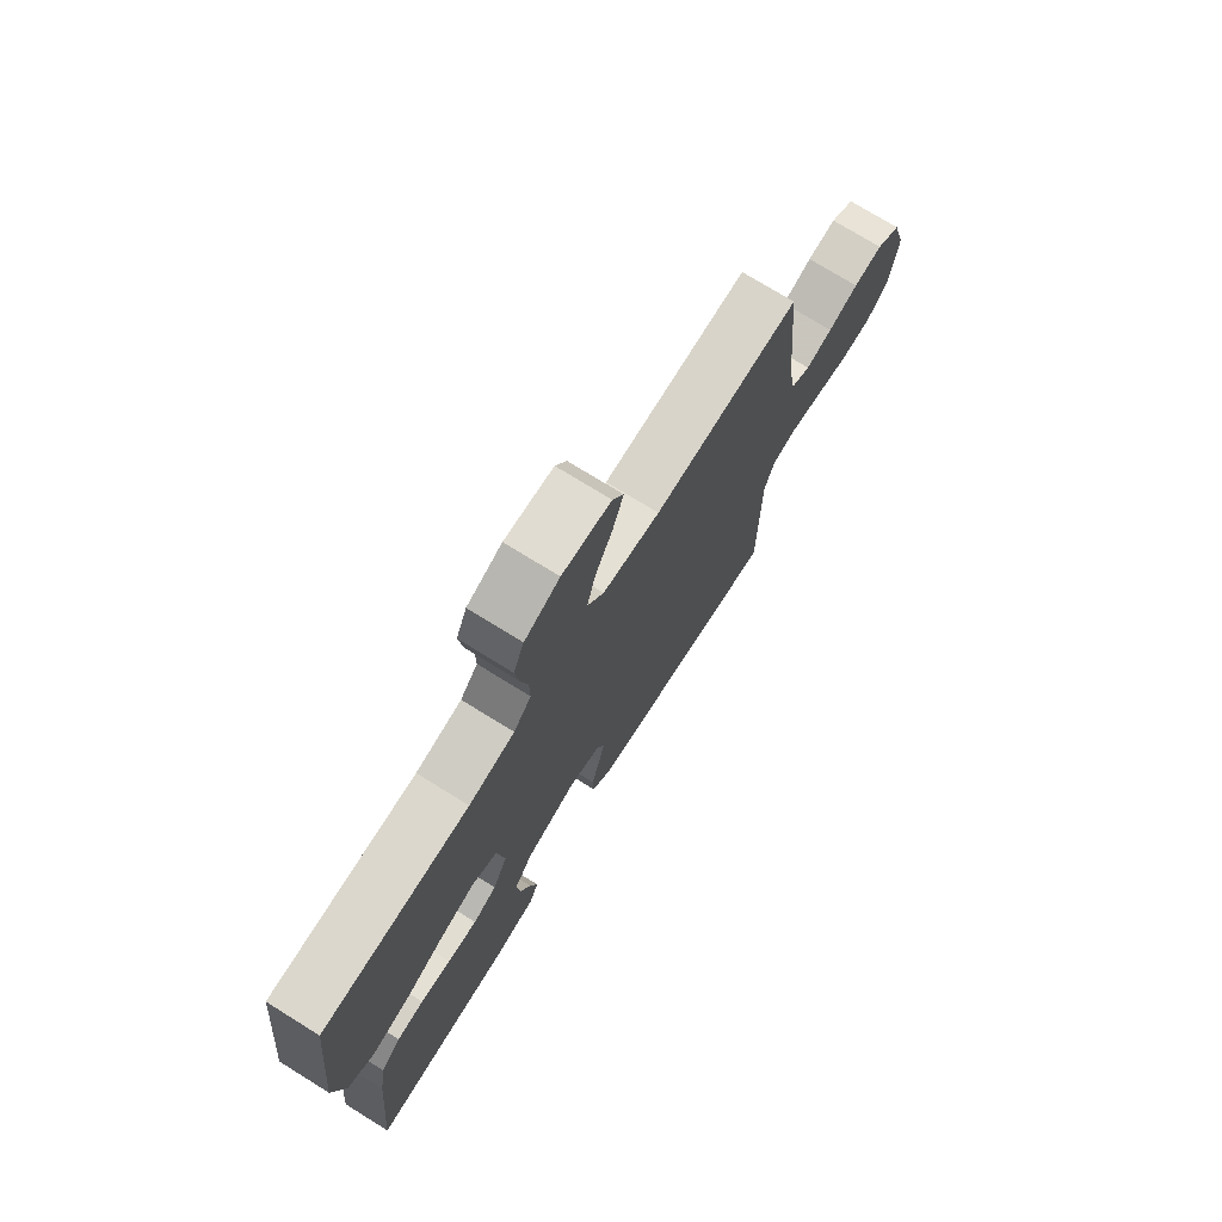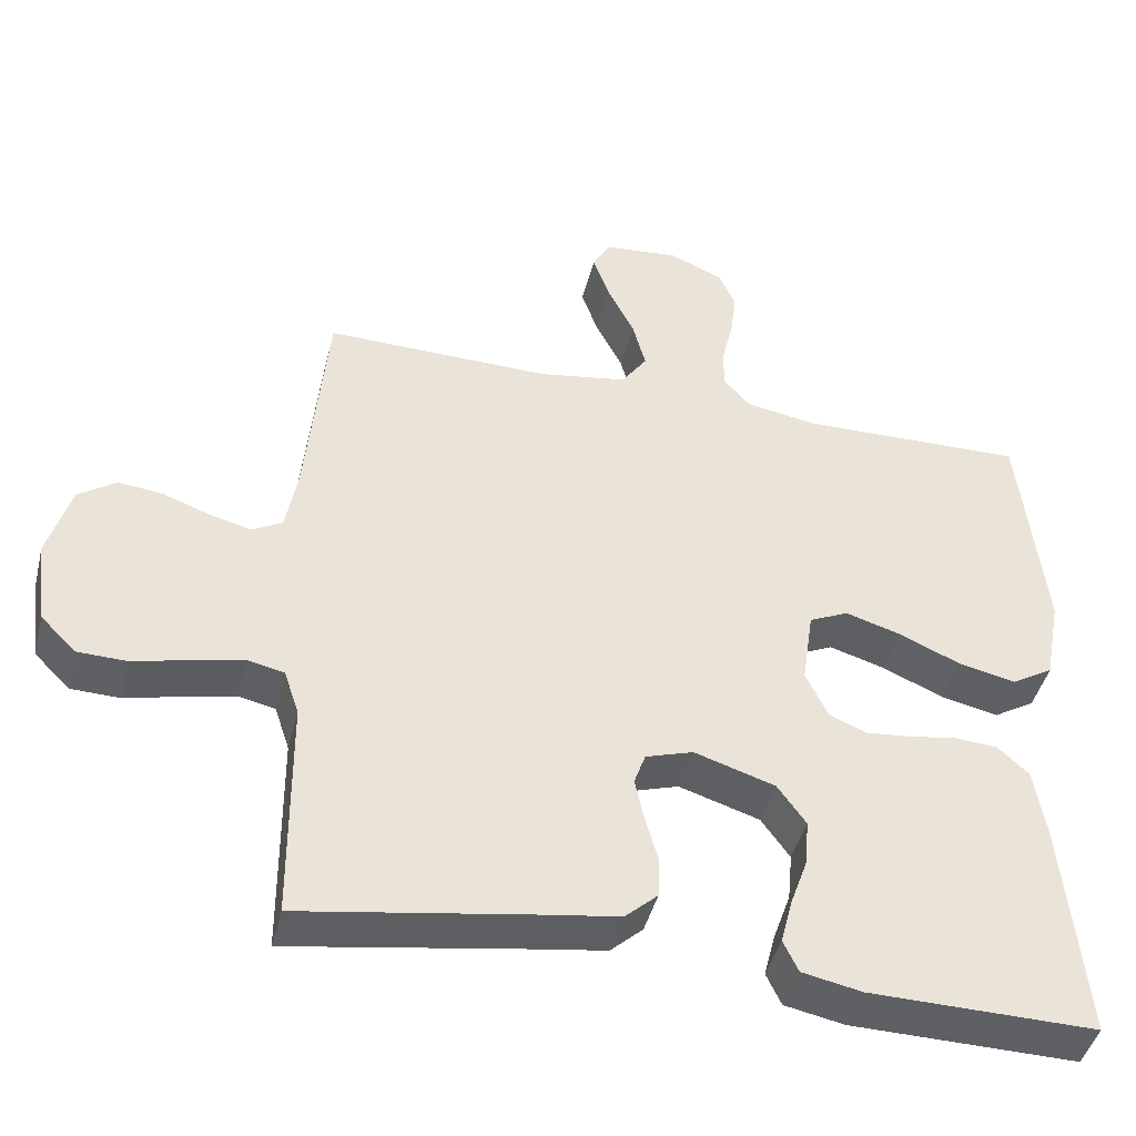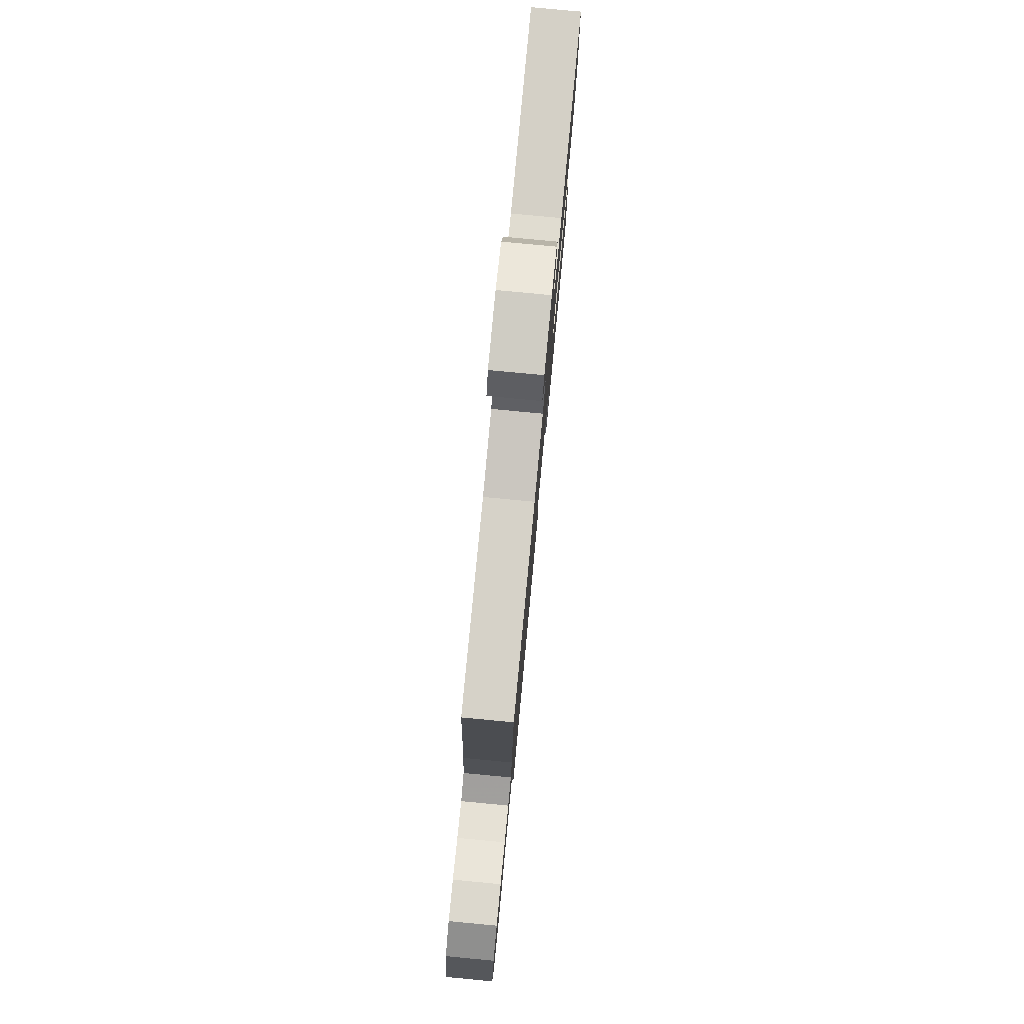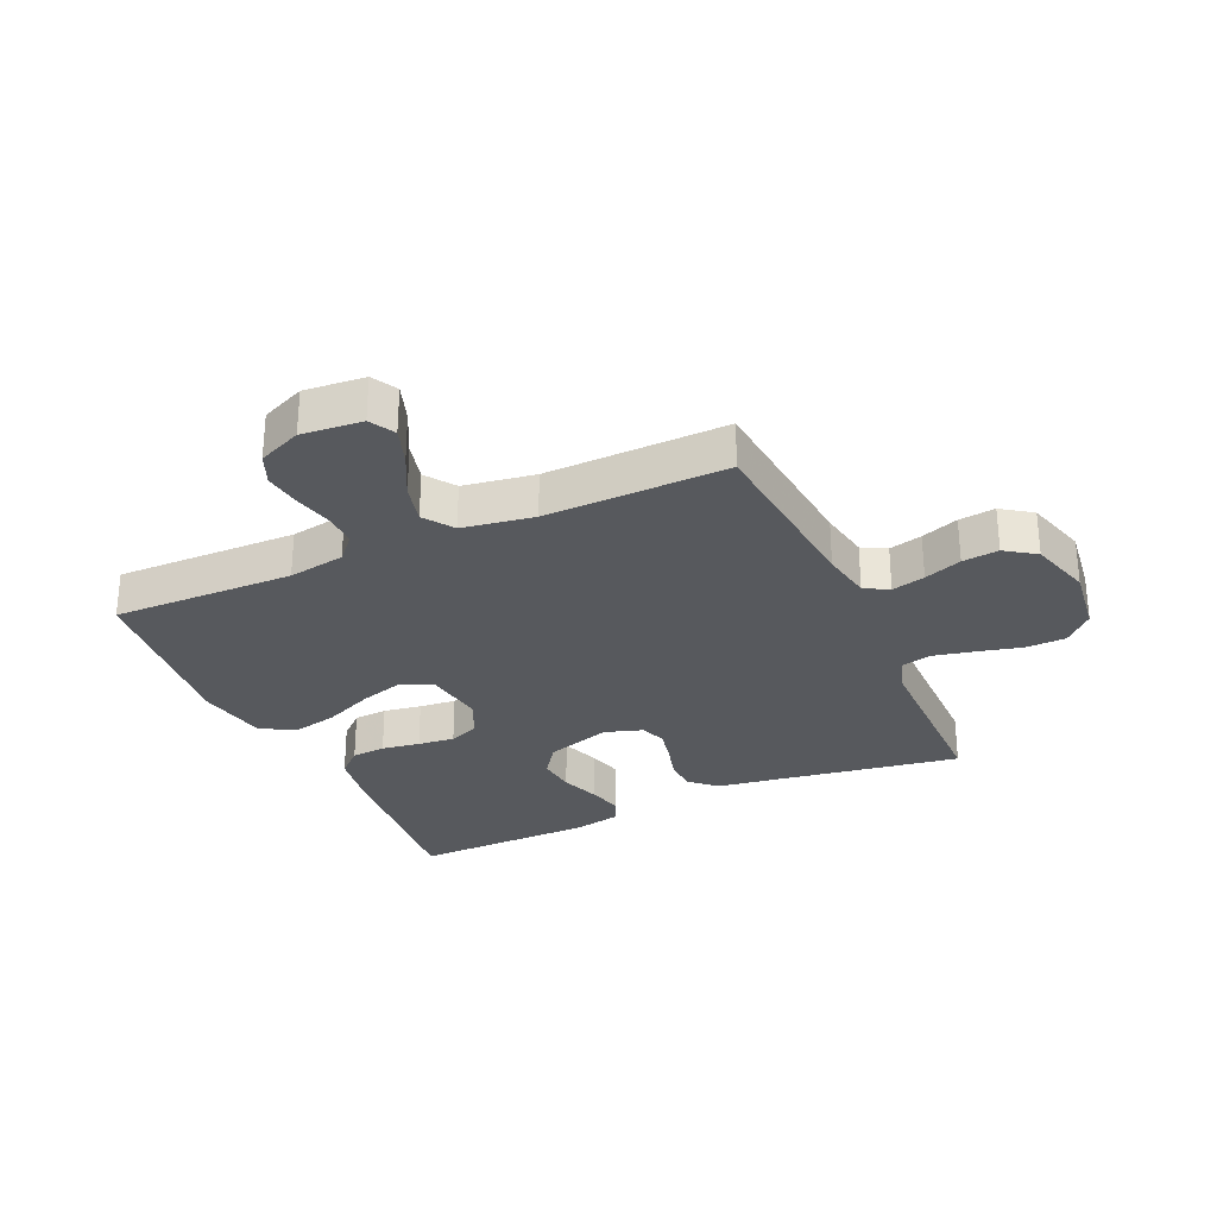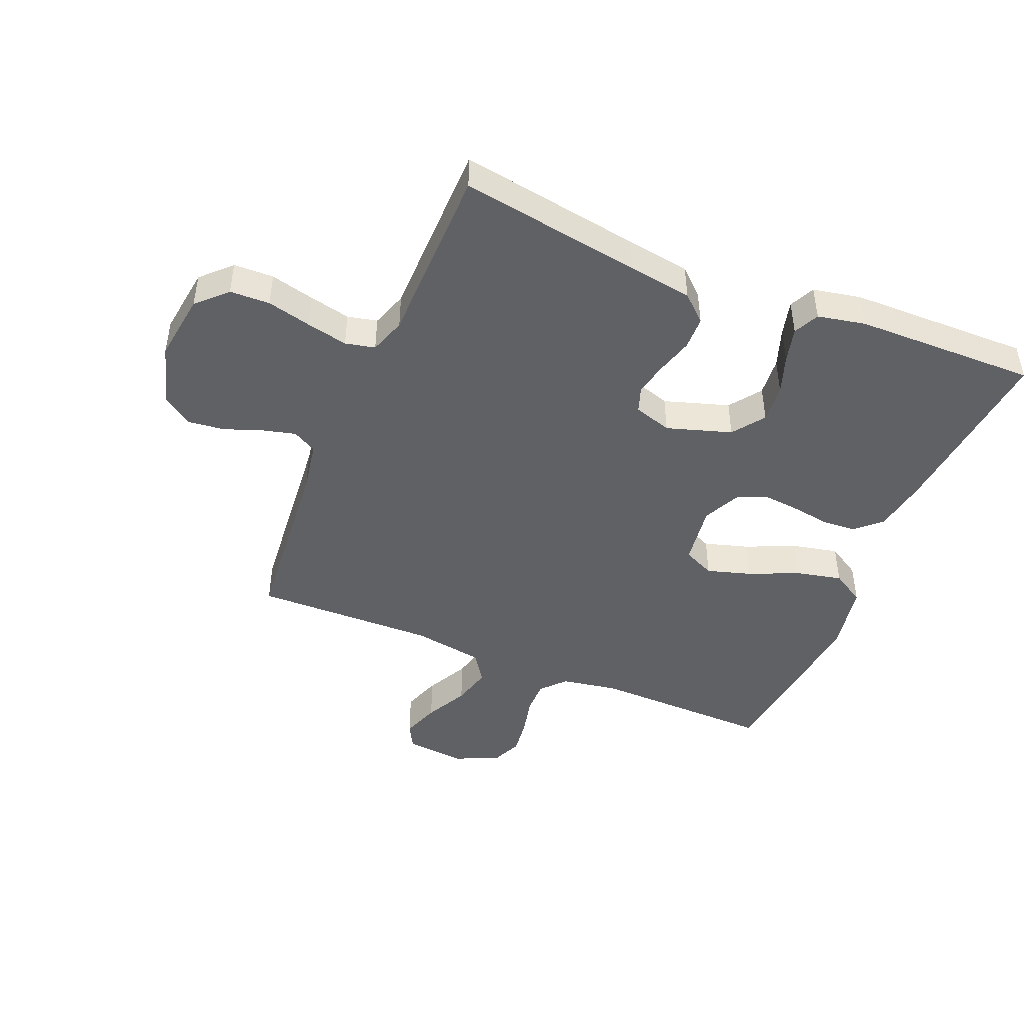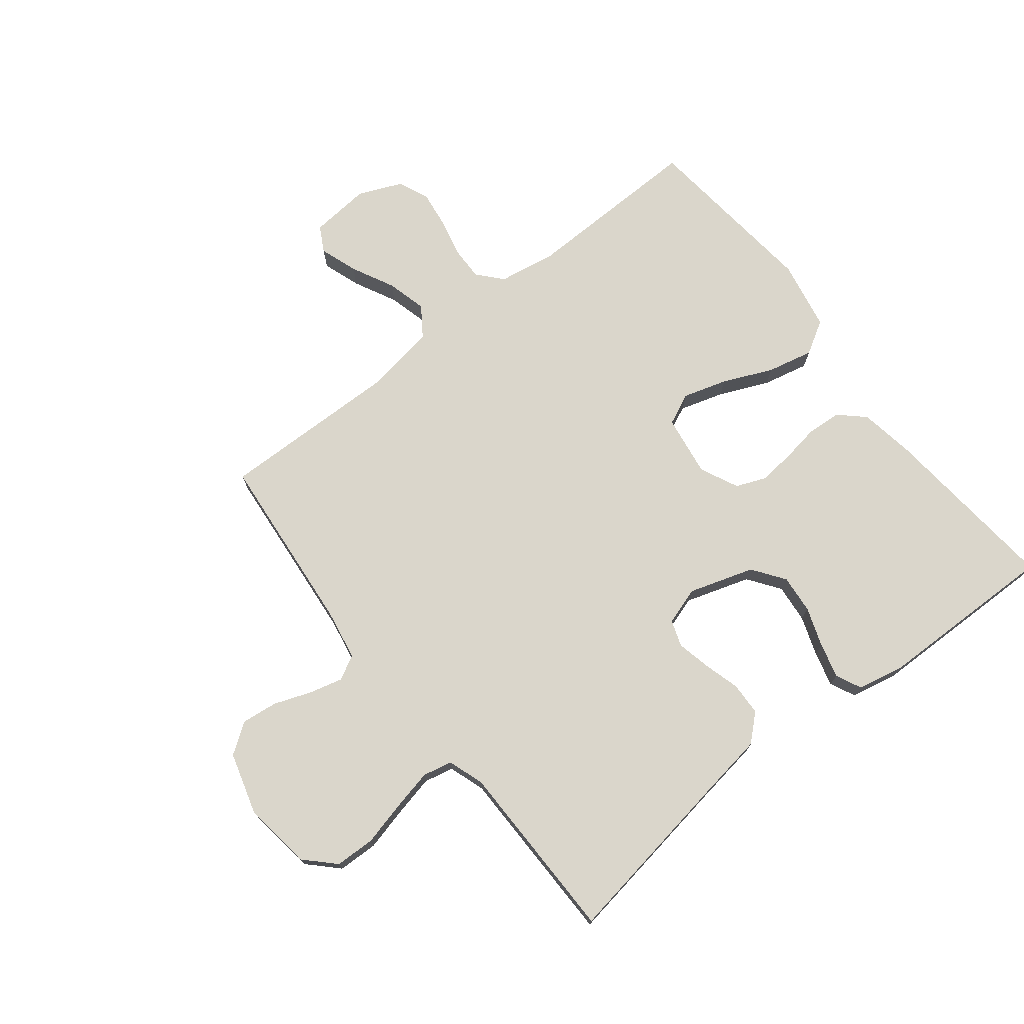
<metadata>
{"format":"obj","ext":"obj","renderer":"f3d","projection":"perspective","resolution":1024,"background":"white","views":[{"elev":74.2,"azim":-58.2,"up":"+Z"},{"elev":-43.9,"azim":166.2,"up":"+Z"},{"elev":79.4,"azim":95.4,"up":"+Z"},{"elev":-29.1,"azim":24.4,"up":"+Y"},{"elev":-45.5,"azim":157.4,"up":"+Y"},{"elev":73.8,"azim":141.8,"up":"+Y"}]}
</metadata>
<code>
v -0.5 0.07 0.5
v -0.2 0.07 0.494
v -0.106 0.07 0.51
v -0.07 0.07 0.55
v -0.071 0.07 0.606
v -0.086 0.07 0.67
v -0.094 0.07 0.731
v -0.072 0.07 0.782
v 0 0.07 0.813
v 0.1 0.07 0.804
v 0.123 0.07 0.762
v 0.101 0.07 0.699
v 0.065 0.07 0.628
v 0.048 0.07 0.562
v 0.082 0.07 0.513
v 0.2 0.07 0.494
v 0.5 0.07 0.5
v 0.528 0.07 0.2
v 0.543 0.07 0.116
v 0.583 0.07 0.094
v 0.638 0.07 0.108
v 0.7 0.07 0.131
v 0.76 0.07 0.138
v 0.81 0.07 0.103
v 0.84 0.07 0
v 0.825 0.07 -0.113
v 0.778 0.07 -0.16
v 0.712 0.07 -0.162
v 0.639 0.07 -0.144
v 0.571 0.07 -0.129
v 0.522 0.07 -0.14
v 0.502 0.07 -0.2
v 0.5 0.07 -0.5
v 0.2 0.07 -0.452
v 0.094 0.07 -0.436
v 0.051 0.07 -0.397
v 0.049 0.07 -0.342
v 0.066 0.07 -0.282
v 0.078 0.07 -0.226
v 0.063 0.07 -0.183
v 0 0.07 -0.163
v -0.107 0.07 -0.197
v -0.145 0.07 -0.25
v -0.139 0.07 -0.314
v -0.116 0.07 -0.379
v -0.101 0.07 -0.437
v -0.121 0.07 -0.479
v -0.2 0.07 -0.495
v -0.5 0.07 -0.5
v -0.472 0.07 -0.2
v -0.457 0.07 -0.109
v -0.416 0.07 -0.071
v -0.36 0.07 -0.067
v -0.297 0.07 -0.077
v -0.236 0.07 -0.083
v -0.187 0.07 -0.063
v -0.157 0.07 0
v -0.172 0.07 0.102
v -0.224 0.07 0.126
v -0.297 0.07 0.104
v -0.379 0.07 0.068
v -0.455 0.07 0.051
v -0.51 0.07 0.084
v -0.532 0.07 0.2
v -0.5 0 0.5
v -0.2 0 0.494
v -0.106 0 0.51
v -0.07 0 0.55
v -0.071 0 0.606
v -0.086 0 0.67
v -0.094 0 0.731
v -0.072 0 0.782
v 0 0 0.813
v 0.1 0 0.804
v 0.123 0 0.762
v 0.101 0 0.699
v 0.065 0 0.628
v 0.048 0 0.562
v 0.082 0 0.513
v 0.2 0 0.494
v 0.5 0 0.5
v 0.528 0 0.2
v 0.543 0 0.116
v 0.583 0 0.094
v 0.638 0 0.108
v 0.7 0 0.131
v 0.76 0 0.138
v 0.81 0 0.103
v 0.84 0 0
v 0.825 0 -0.113
v 0.778 0 -0.16
v 0.712 0 -0.162
v 0.639 0 -0.144
v 0.571 0 -0.129
v 0.522 0 -0.14
v 0.502 0 -0.2
v 0.5 0 -0.5
v 0.2 0 -0.452
v 0.094 0 -0.436
v 0.051 0 -0.397
v 0.049 0 -0.342
v 0.066 0 -0.282
v 0.078 0 -0.226
v 0.063 0 -0.183
v 0 0 -0.163
v -0.107 0 -0.197
v -0.145 0 -0.25
v -0.139 0 -0.314
v -0.116 0 -0.379
v -0.101 0 -0.437
v -0.121 0 -0.479
v -0.2 0 -0.495
v -0.5 0 -0.5
v -0.472 0 -0.2
v -0.457 0 -0.109
v -0.416 0 -0.071
v -0.36 0 -0.067
v -0.297 0 -0.077
v -0.236 0 -0.083
v -0.187 0 -0.063
v -0.157 0 0
v -0.172 0 0.102
v -0.224 0 0.126
v -0.297 0 0.104
v -0.379 0 0.068
v -0.455 0 0.051
v -0.51 0 0.084
v -0.532 0 0.2
f 64 1 2
f 63 64 2
f 62 63 2
f 61 62 2
f 60 61 2
f 59 60 2 3
f 58 59 3 4
f 57 58 4
f 52 53 54
f 51 52 54
f 50 51 54
f 49 50 54
f 48 49 54
f 47 48 54
f 46 47 54
f 45 46 54
f 44 45 54
f 43 44 54 55
f 42 43 55 56
f 36 37 38
f 35 36 38
f 34 35 38
f 34 38 39
f 33 34 39
f 32 33 39
f 31 32 39 40
f 27 28 29
f 26 27 29
f 25 26 29
f 24 25 29
f 23 24 29
f 22 23 29
f 21 22 29
f 20 21 29 30
f 31 40 41
f 30 31 41
f 20 30 41
f 19 20 41
f 11 12 13
f 10 11 13
f 9 10 13
f 8 9 13
f 7 8 13
f 6 7 13
f 5 6 13
f 4 5 13 14
f 57 4 14 15
f 42 56 57
f 41 42 57
f 19 41 57
f 18 19 57
f 16 17 18 57
f 15 16 57
f 66 65 128
f 66 128 127
f 66 127 126
f 66 126 125
f 66 125 124
f 67 66 124 123
f 68 67 123 122
f 68 122 121
f 118 117 116
f 118 116 115
f 118 115 114
f 118 114 113
f 118 113 112
f 118 112 111
f 118 111 110
f 118 110 109
f 118 109 108
f 119 118 108 107
f 120 119 107 106
f 102 101 100
f 102 100 99
f 102 99 98
f 103 102 98
f 103 98 97
f 103 97 96
f 104 103 96 95
f 93 92 91
f 93 91 90
f 93 90 89
f 93 89 88
f 93 88 87
f 93 87 86
f 93 86 85
f 94 93 85 84
f 105 104 95
f 105 95 94
f 105 94 84
f 105 84 83
f 77 76 75
f 77 75 74
f 77 74 73
f 77 73 72
f 77 72 71
f 77 71 70
f 77 70 69
f 78 77 69 68
f 79 78 68 121
f 121 120 106
f 121 106 105
f 121 105 83
f 121 83 82
f 121 82 81 80
f 121 80 79
f 1 65 66 2
f 2 66 67 3
f 3 67 68 4
f 4 68 69 5
f 5 69 70 6
f 6 70 71 7
f 7 71 72 8
f 8 72 73 9
f 9 73 74 10
f 10 74 75 11
f 11 75 76 12
f 12 76 77 13
f 13 77 78 14
f 14 78 79 15
f 15 79 80 16
f 16 80 81 17
f 17 81 82 18
f 18 82 83 19
f 19 83 84 20
f 20 84 85 21
f 21 85 86 22
f 22 86 87 23
f 23 87 88 24
f 24 88 89 25
f 25 89 90 26
f 26 90 91 27
f 27 91 92 28
f 28 92 93 29
f 29 93 94 30
f 30 94 95 31
f 31 95 96 32
f 32 96 97 33
f 33 97 98 34
f 34 98 99 35
f 35 99 100 36
f 36 100 101 37
f 37 101 102 38
f 38 102 103 39
f 39 103 104 40
f 40 104 105 41
f 41 105 106 42
f 42 106 107 43
f 43 107 108 44
f 44 108 109 45
f 45 109 110 46
f 46 110 111 47
f 47 111 112 48
f 48 112 113 49
f 49 113 114 50
f 50 114 115 51
f 51 115 116 52
f 52 116 117 53
f 53 117 118 54
f 54 118 119 55
f 55 119 120 56
f 56 120 121 57
f 57 121 122 58
f 58 122 123 59
f 59 123 124 60
f 60 124 125 61
f 61 125 126 62
f 62 126 127 63
f 63 127 128 64
f 64 128 65 1

</code>
